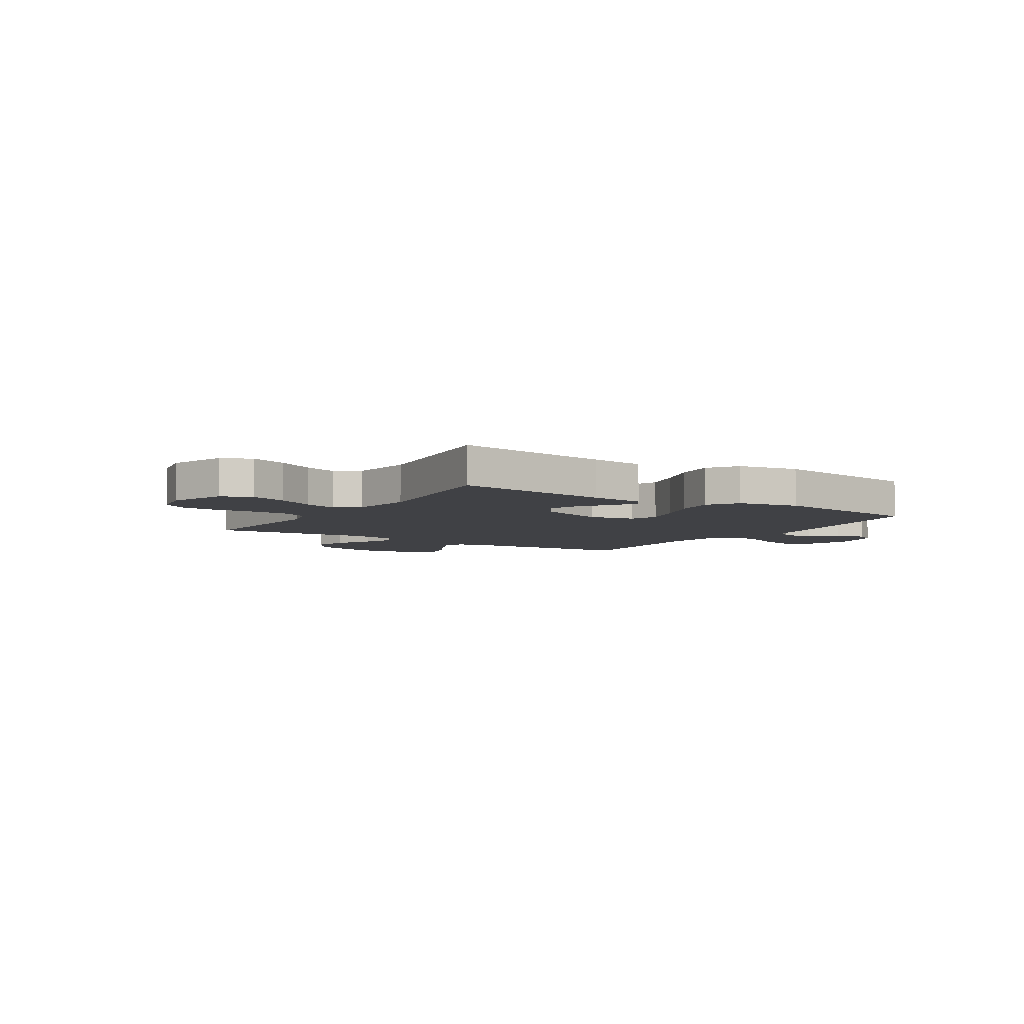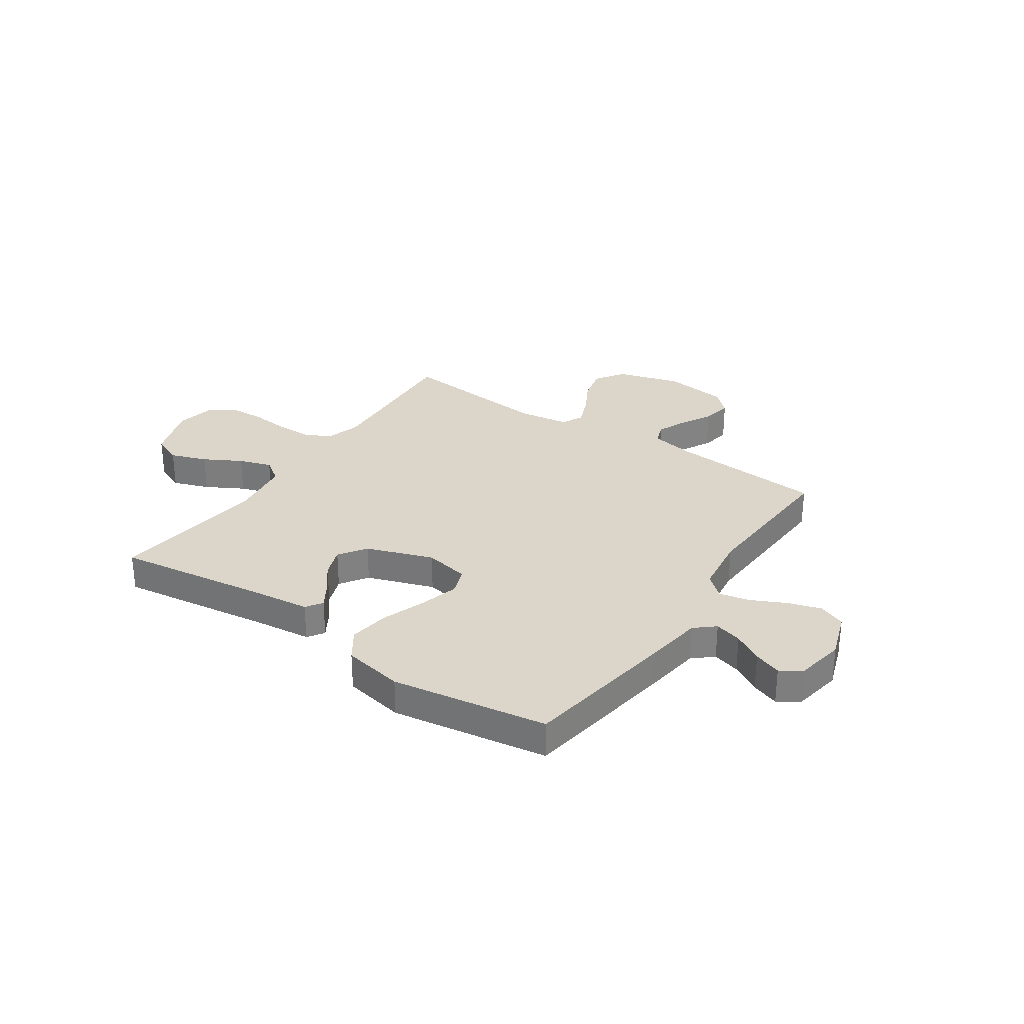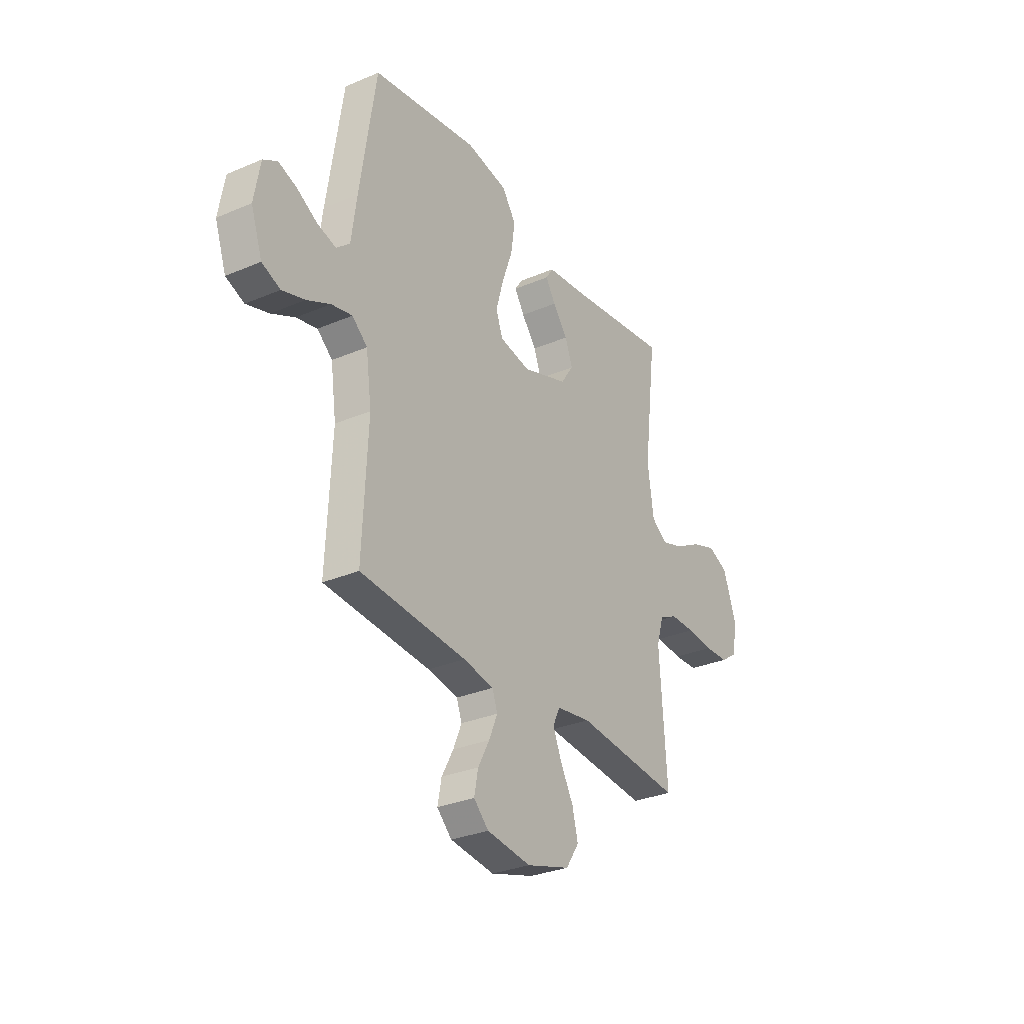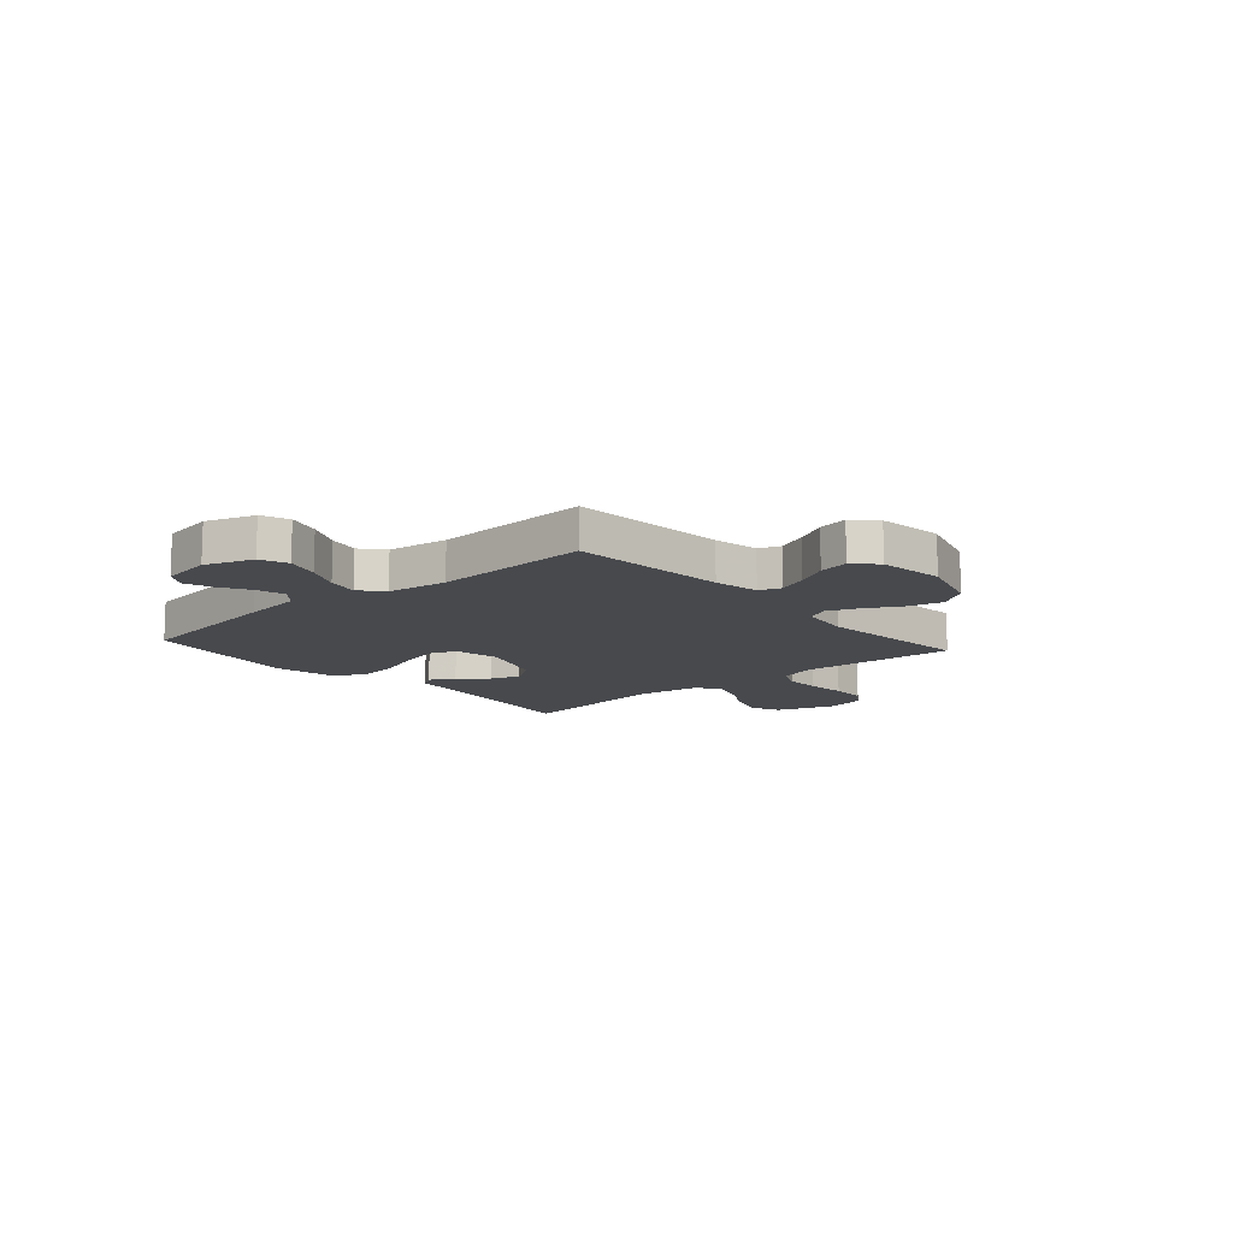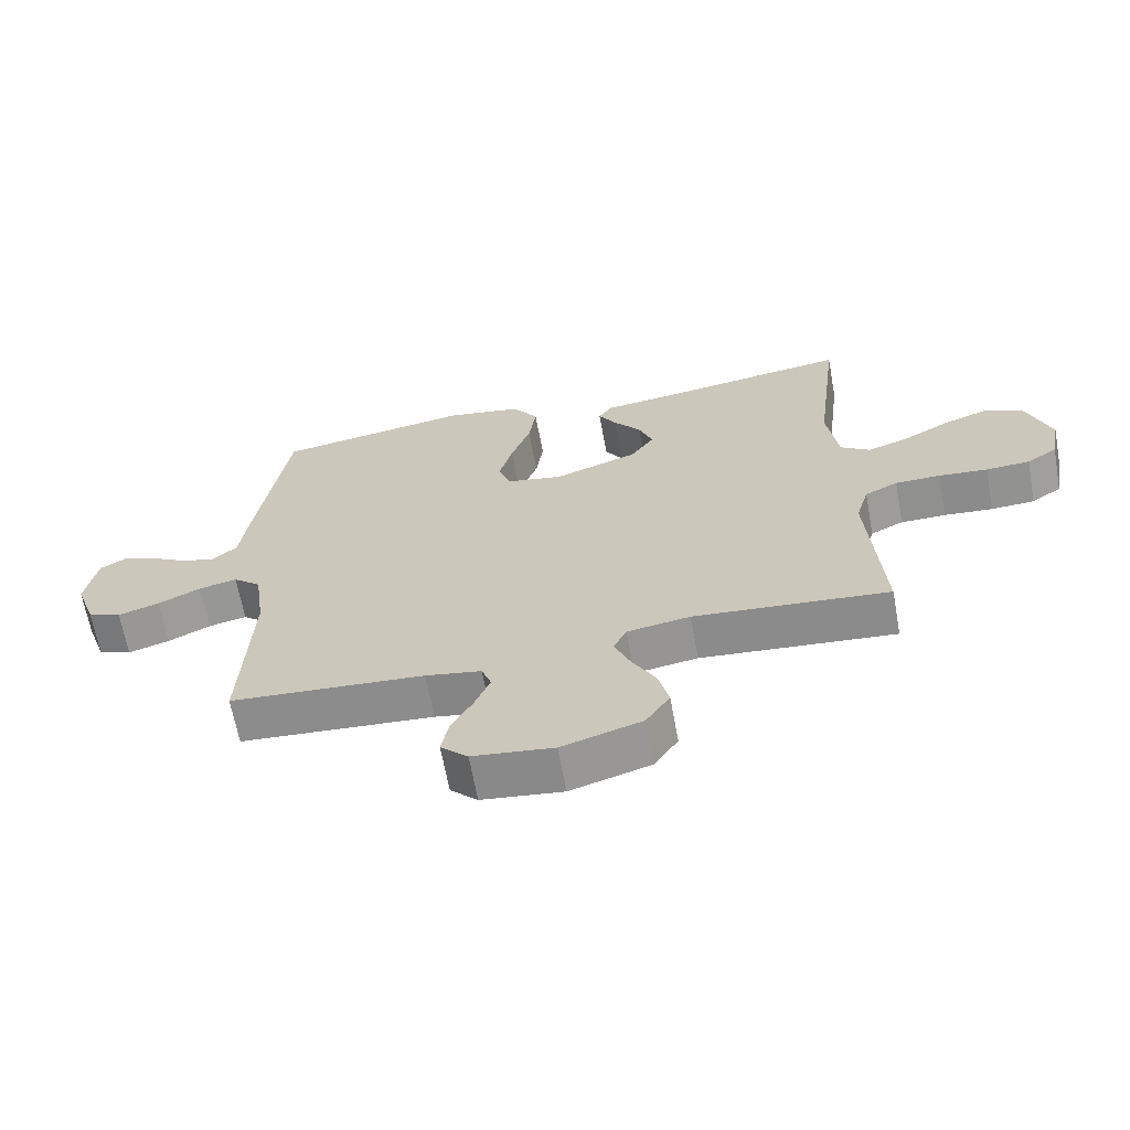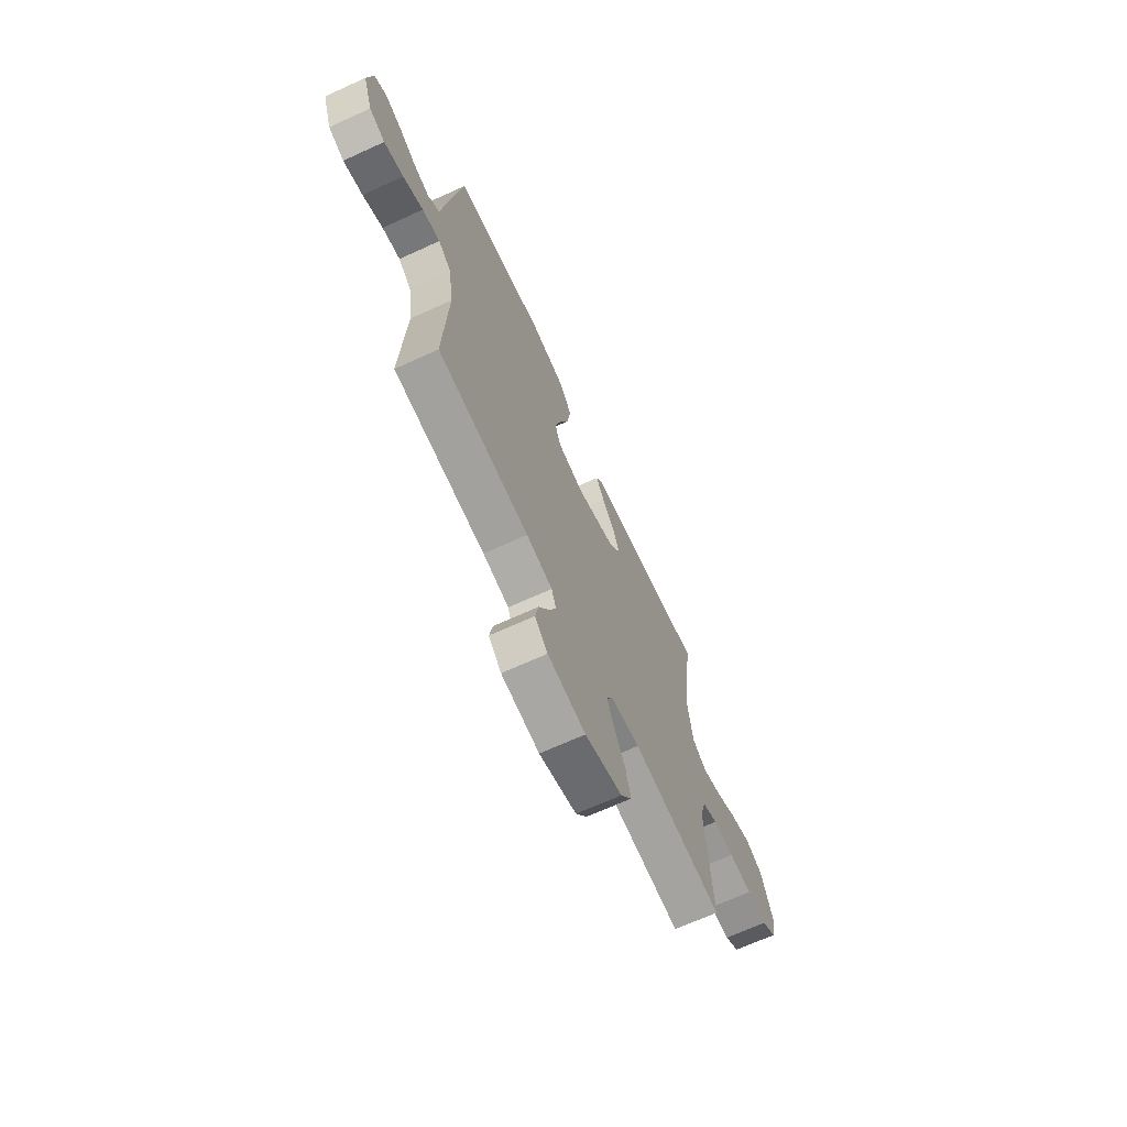
<metadata>
{"format":"obj","ext":"obj","renderer":"f3d","projection":"perspective","resolution":1024,"background":"white","views":[{"elev":-5.8,"azim":-32.6,"up":"+Y"},{"elev":30.1,"azim":34.3,"up":"+Y"},{"elev":-30.4,"azim":121.7,"up":"+Z"},{"elev":-12.4,"azim":131.3,"up":"+Y"},{"elev":-65.6,"azim":-169.6,"up":"+Z"},{"elev":-68.3,"azim":114.5,"up":"+Z"}]}
</metadata>
<code>
v -0.5 0.07 0.5
v -0.2 0.07 0.458
v -0.095 0.07 0.446
v -0.074 0.07 0.414
v -0.102 0.07 0.369
v -0.144 0.07 0.315
v -0.165 0.07 0.258
v -0.129 0.07 0.205
v 0 0.07 0.16
v 0.087 0.07 0.177
v 0.106 0.07 0.23
v 0.085 0.07 0.306
v 0.055 0.07 0.39
v 0.044 0.07 0.468
v 0.083 0.07 0.525
v 0.2 0.07 0.547
v 0.5 0.07 0.5
v 0.545 0.07 0.2
v 0.56 0.07 0.088
v 0.598 0.07 0.055
v 0.651 0.07 0.07
v 0.708 0.07 0.103
v 0.761 0.07 0.122
v 0.801 0.07 0.098
v 0.818 0.07 0
v 0.786 0.07 -0.092
v 0.734 0.07 -0.113
v 0.67 0.07 -0.093
v 0.604 0.07 -0.061
v 0.545 0.07 -0.048
v 0.502 0.07 -0.085
v 0.486 0.07 -0.2
v 0.5 0.07 -0.5
v 0.2 0.07 -0.523
v 0.114 0.07 -0.539
v 0.099 0.07 -0.58
v 0.123 0.07 -0.637
v 0.156 0.07 -0.698
v 0.167 0.07 -0.755
v 0.125 0.07 -0.796
v 0 0.07 -0.812
v -0.123 0.07 -0.775
v -0.16 0.07 -0.719
v -0.144 0.07 -0.654
v -0.107 0.07 -0.587
v -0.083 0.07 -0.529
v -0.103 0.07 -0.487
v -0.2 0.07 -0.472
v -0.5 0.07 -0.5
v -0.48 0.07 -0.2
v -0.5 0.07 -0.132
v -0.551 0.07 -0.107
v -0.621 0.07 -0.107
v -0.696 0.07 -0.114
v -0.764 0.07 -0.111
v -0.811 0.07 -0.079
v -0.826 0.07 0
v -0.788 0.07 0.108
v -0.73 0.07 0.133
v -0.66 0.07 0.108
v -0.588 0.07 0.068
v -0.525 0.07 0.047
v -0.48 0.07 0.079
v -0.463 0.07 0.2
v -0.5 0 0.5
v -0.2 0 0.458
v -0.095 0 0.446
v -0.074 0 0.414
v -0.102 0 0.369
v -0.144 0 0.315
v -0.165 0 0.258
v -0.129 0 0.205
v 0 0 0.16
v 0.087 0 0.177
v 0.106 0 0.23
v 0.085 0 0.306
v 0.055 0 0.39
v 0.044 0 0.468
v 0.083 0 0.525
v 0.2 0 0.547
v 0.5 0 0.5
v 0.545 0 0.2
v 0.56 0 0.088
v 0.598 0 0.055
v 0.651 0 0.07
v 0.708 0 0.103
v 0.761 0 0.122
v 0.801 0 0.098
v 0.818 0 0
v 0.786 0 -0.092
v 0.734 0 -0.113
v 0.67 0 -0.093
v 0.604 0 -0.061
v 0.545 0 -0.048
v 0.502 0 -0.085
v 0.486 0 -0.2
v 0.5 0 -0.5
v 0.2 0 -0.523
v 0.114 0 -0.539
v 0.099 0 -0.58
v 0.123 0 -0.637
v 0.156 0 -0.698
v 0.167 0 -0.755
v 0.125 0 -0.796
v 0 0 -0.812
v -0.123 0 -0.775
v -0.16 0 -0.719
v -0.144 0 -0.654
v -0.107 0 -0.587
v -0.083 0 -0.529
v -0.103 0 -0.487
v -0.2 0 -0.472
v -0.5 0 -0.5
v -0.48 0 -0.2
v -0.5 0 -0.132
v -0.551 0 -0.107
v -0.621 0 -0.107
v -0.696 0 -0.114
v -0.764 0 -0.111
v -0.811 0 -0.079
v -0.826 0 0
v -0.788 0 0.108
v -0.73 0 0.133
v -0.66 0 0.108
v -0.588 0 0.068
v -0.525 0 0.047
v -0.48 0 0.079
v -0.463 0 0.2
f 58 59 60 61
f 58 61 62
f 57 58 62
f 56 57 62
f 53 54 55 56
f 52 53 56 62
f 51 52 62 63
f 48 49 50
f 47 48 50 51
f 42 43 44 45
f 42 45 46
f 41 42 46
f 40 41 46
f 37 38 39 40
f 36 37 40 46
f 35 36 46 47
f 32 33 34
f 31 32 34 35
f 26 27 28 29
f 26 29 30
f 25 26 30
f 24 25 30
f 21 22 23 24
f 20 21 24 30
f 19 20 30 31
f 12 13 14 15
f 11 12 15 16
f 3 4 5 6
f 2 3 6
f 64 1 2 6
f 64 6 7
f 63 64 7 8
f 51 63 8 9
f 47 51 9 10
f 35 47 10 11
f 18 19 31 35
f 17 18 35
f 11 16 17 35
f 125 124 123 122
f 126 125 122
f 126 122 121
f 126 121 120
f 120 119 118 117
f 126 120 117 116
f 127 126 116 115
f 114 113 112
f 115 114 112 111
f 109 108 107 106
f 110 109 106
f 110 106 105
f 110 105 104
f 104 103 102 101
f 110 104 101 100
f 111 110 100 99
f 98 97 96
f 99 98 96 95
f 93 92 91 90
f 94 93 90
f 94 90 89
f 94 89 88
f 88 87 86 85
f 94 88 85 84
f 95 94 84 83
f 79 78 77 76
f 80 79 76 75
f 70 69 68 67
f 70 67 66
f 70 66 65 128
f 71 70 128
f 72 71 128 127
f 73 72 127 115
f 74 73 115 111
f 75 74 111 99
f 99 95 83 82
f 99 82 81
f 99 81 80 75
f 1 65 66 2
f 2 66 67 3
f 3 67 68 4
f 4 68 69 5
f 5 69 70 6
f 6 70 71 7
f 7 71 72 8
f 8 72 73 9
f 9 73 74 10
f 10 74 75 11
f 11 75 76 12
f 12 76 77 13
f 13 77 78 14
f 14 78 79 15
f 15 79 80 16
f 16 80 81 17
f 17 81 82 18
f 18 82 83 19
f 19 83 84 20
f 20 84 85 21
f 21 85 86 22
f 22 86 87 23
f 23 87 88 24
f 24 88 89 25
f 25 89 90 26
f 26 90 91 27
f 27 91 92 28
f 28 92 93 29
f 29 93 94 30
f 30 94 95 31
f 31 95 96 32
f 32 96 97 33
f 33 97 98 34
f 34 98 99 35
f 35 99 100 36
f 36 100 101 37
f 37 101 102 38
f 38 102 103 39
f 39 103 104 40
f 40 104 105 41
f 41 105 106 42
f 42 106 107 43
f 43 107 108 44
f 44 108 109 45
f 45 109 110 46
f 46 110 111 47
f 47 111 112 48
f 48 112 113 49
f 49 113 114 50
f 50 114 115 51
f 51 115 116 52
f 52 116 117 53
f 53 117 118 54
f 54 118 119 55
f 55 119 120 56
f 56 120 121 57
f 57 121 122 58
f 58 122 123 59
f 59 123 124 60
f 60 124 125 61
f 61 125 126 62
f 62 126 127 63
f 63 127 128 64
f 64 128 65 1

</code>
